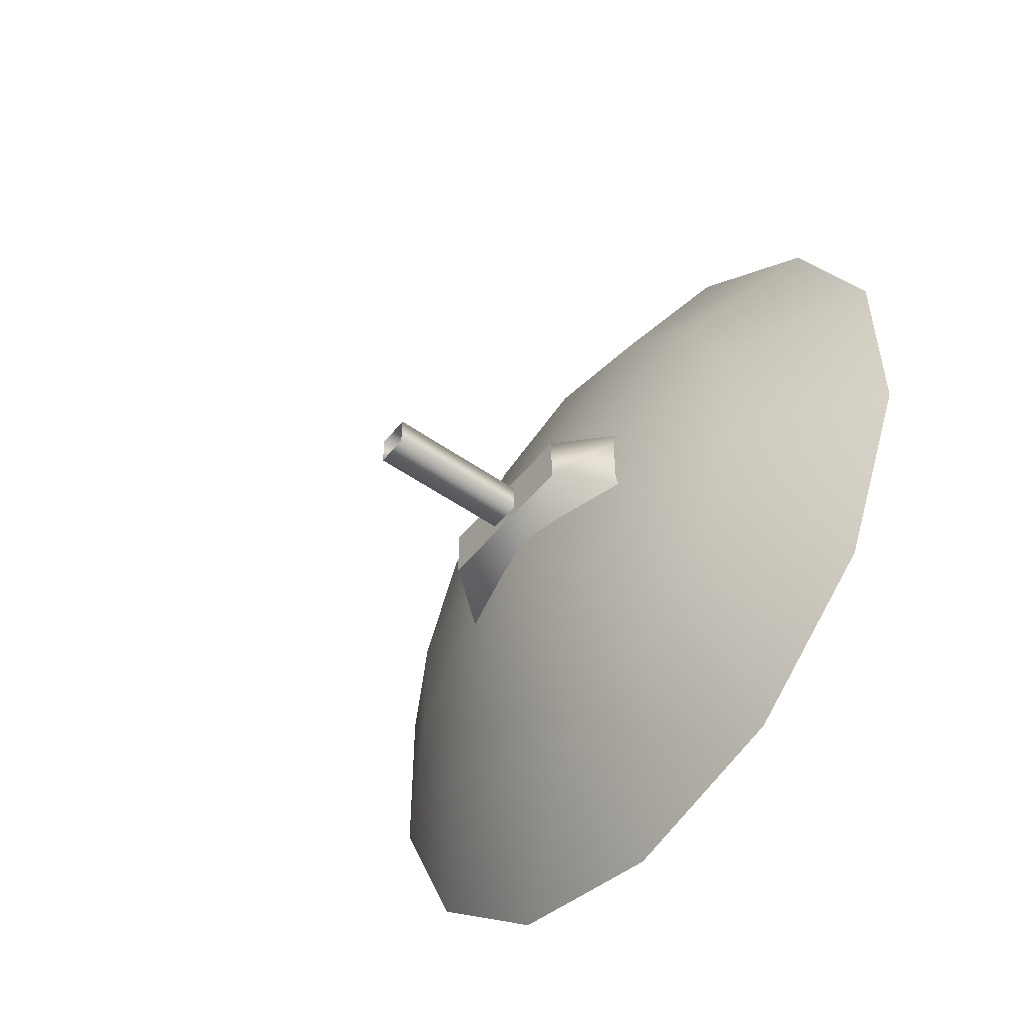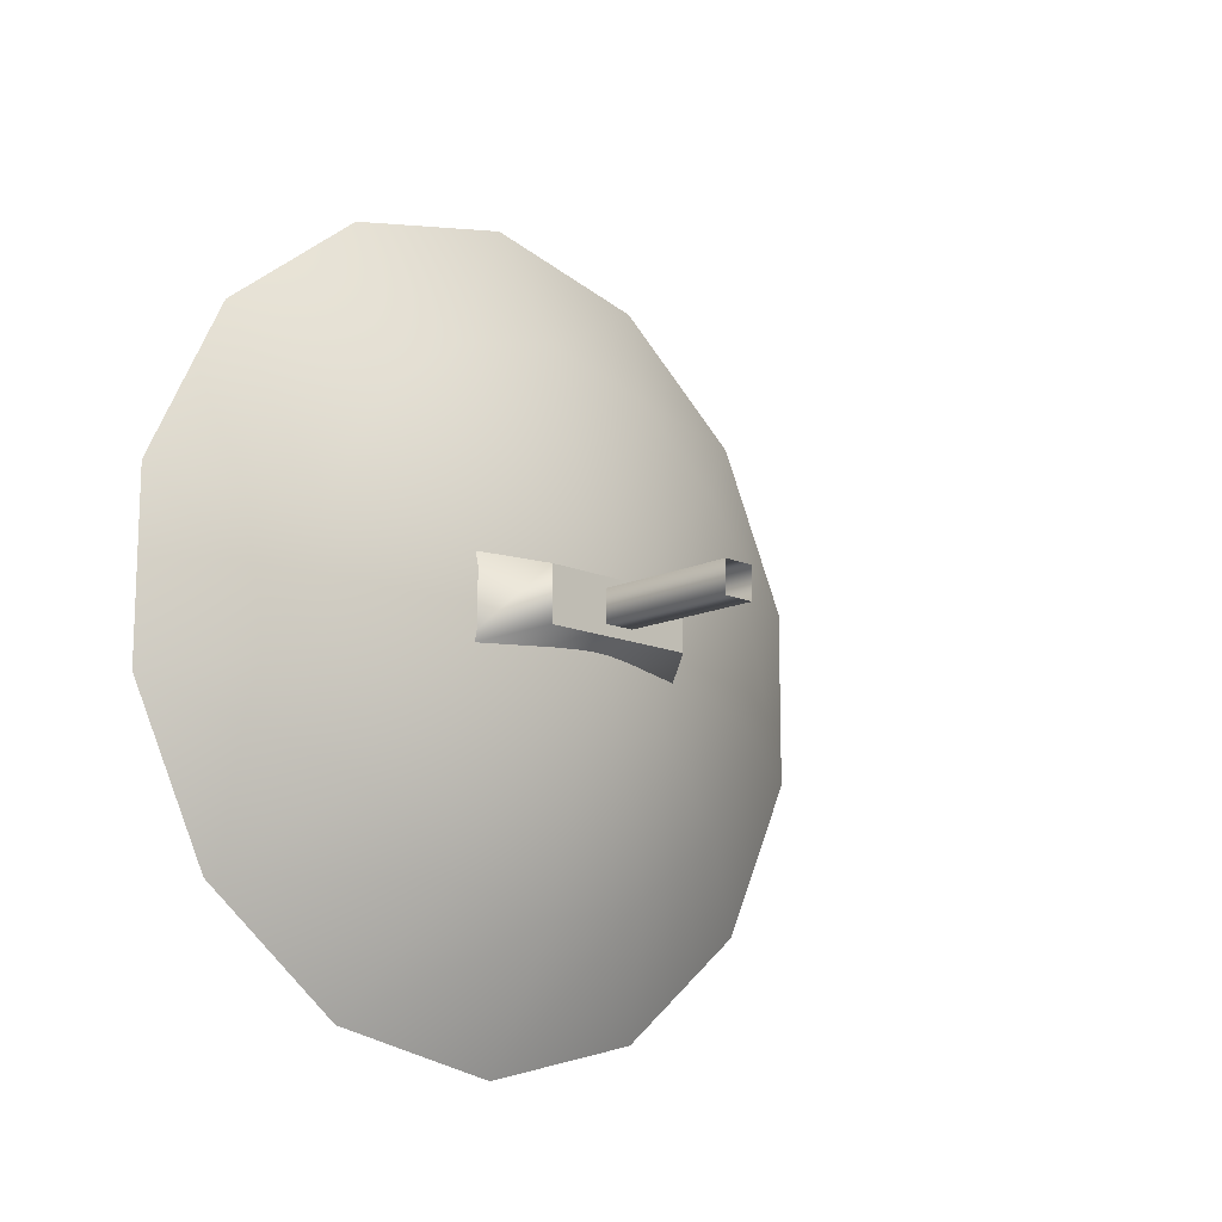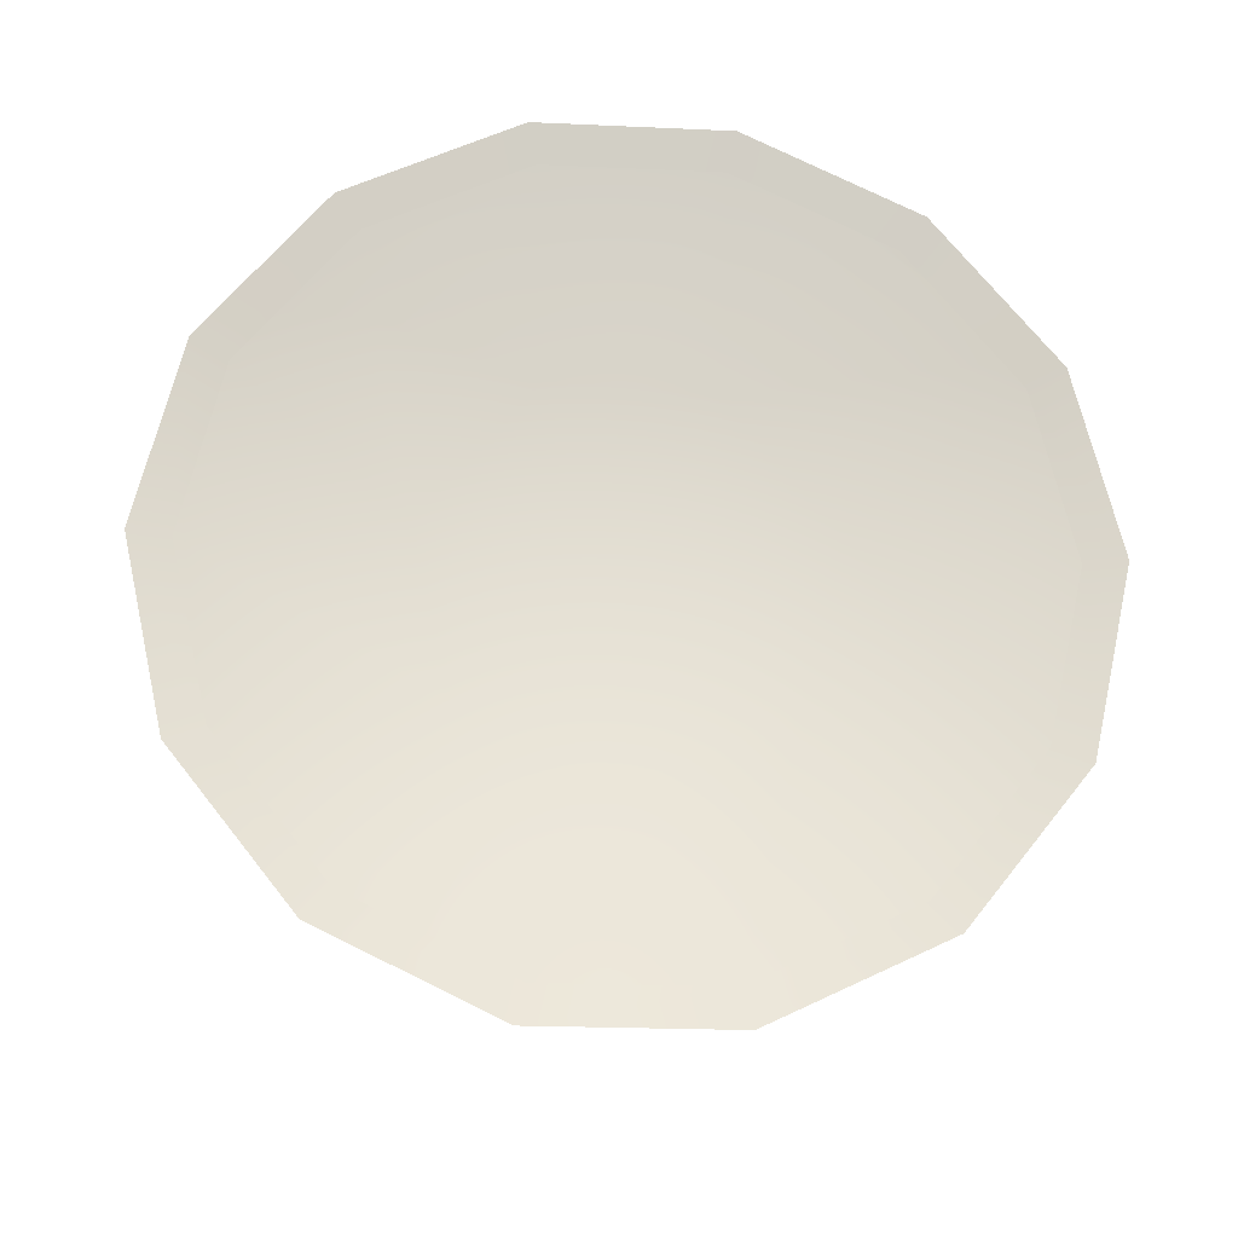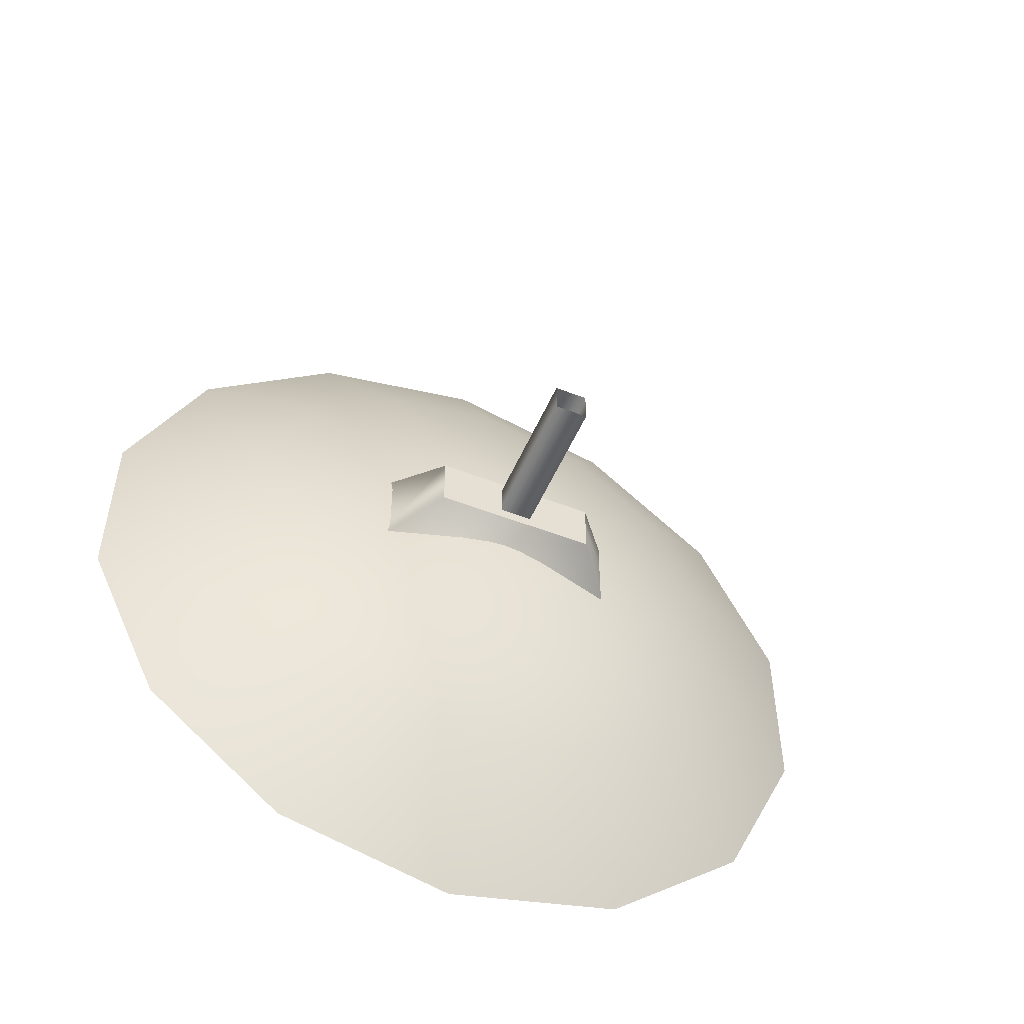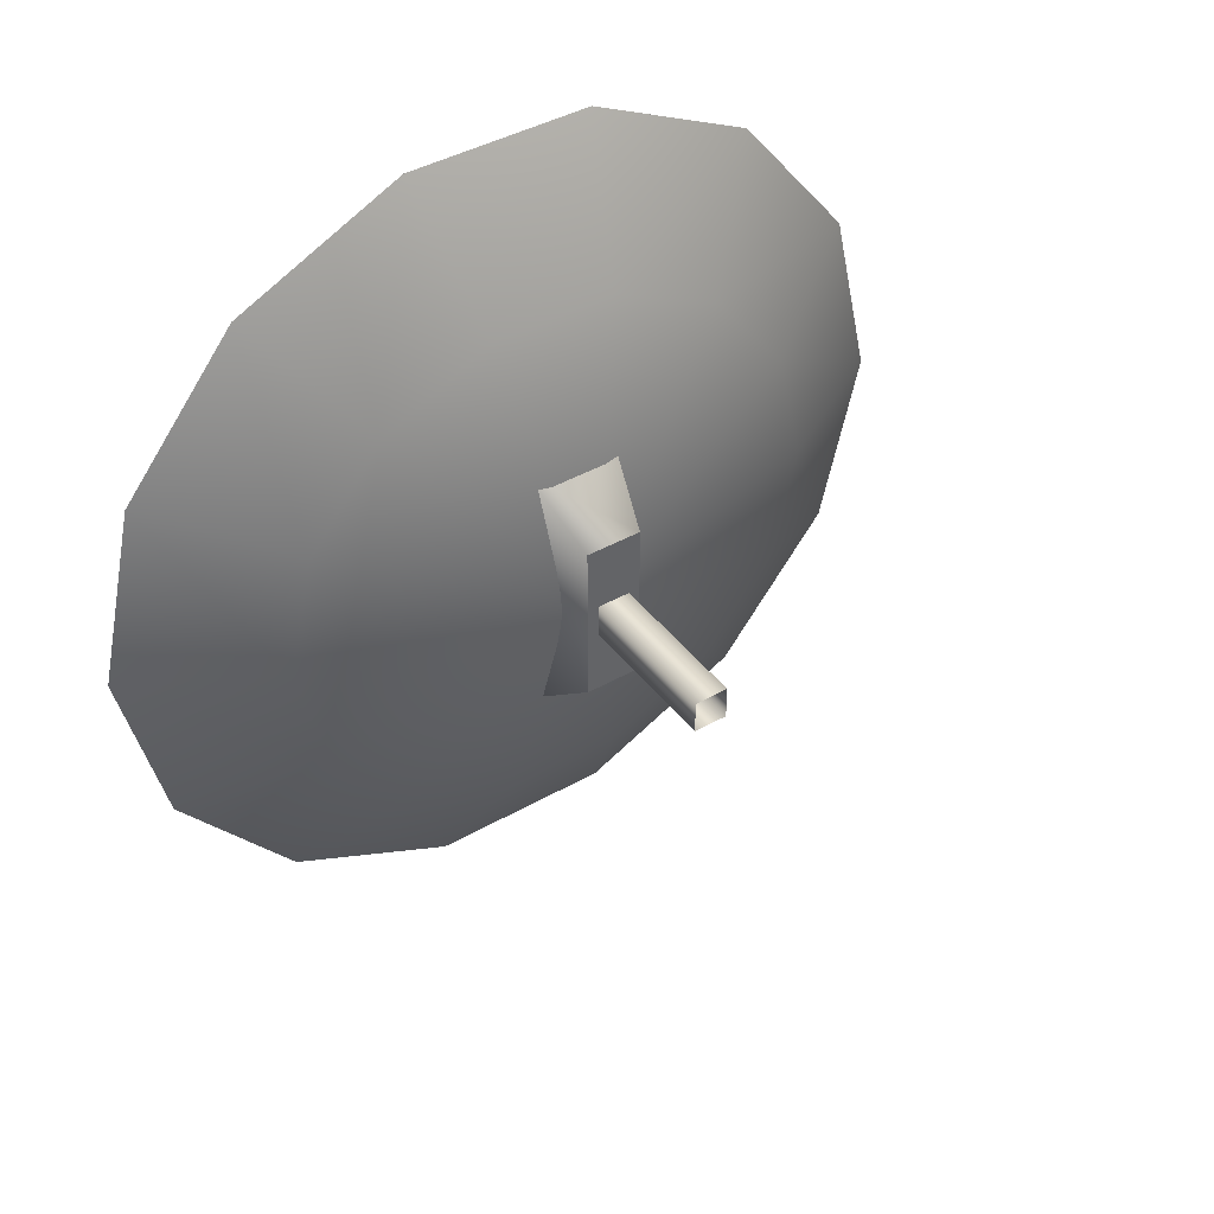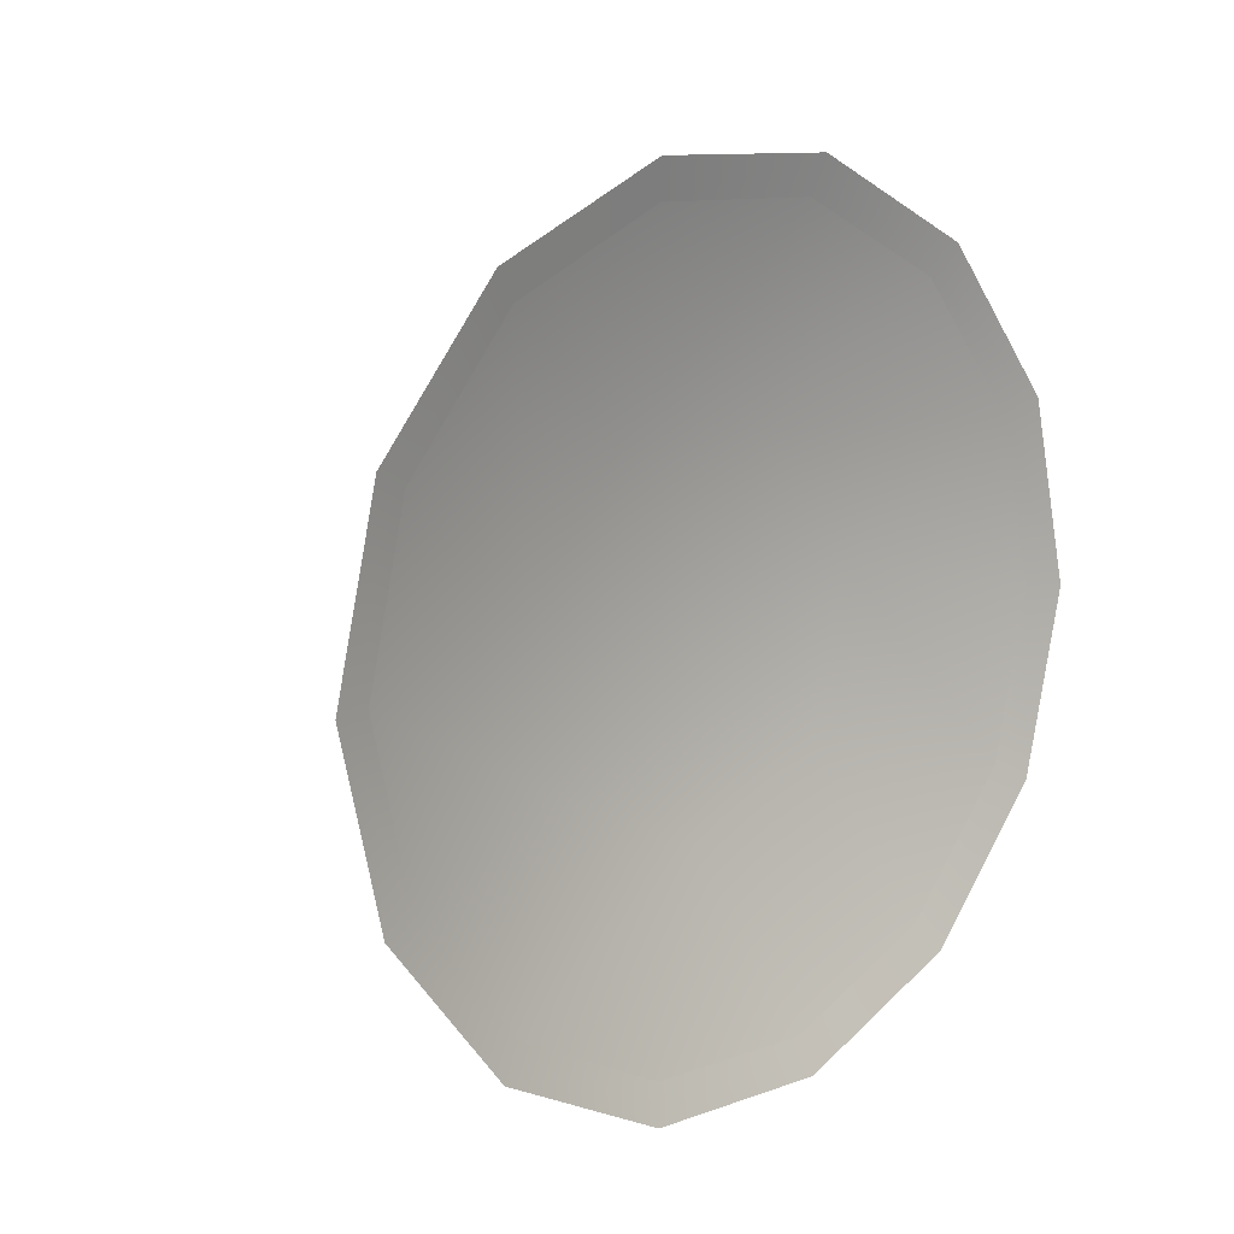
<metadata>
{"format":"obj","ext":"obj","renderer":"f3d","projection":"perspective","resolution":1024,"background":"white","views":[{"elev":-50.9,"azim":142.5,"up":"+Z"},{"elev":-13.7,"azim":45.8,"up":"+Z"},{"elev":-22.6,"azim":-94.4,"up":"+Y"},{"elev":-51.5,"azim":67.1,"up":"+Z"},{"elev":42.4,"azim":55.8,"up":"+Y"},{"elev":11.1,"azim":-131.3,"up":"+Y"}]}
</metadata>
<code>
g TSP_Antenna_01A_Dish
v -0.2768 -0.1547 -0.05187
v -0.2768 -0.1547 0.05187
v -0.2768 0.1547 0.05187
v -0.2768 0.1547 -0.05187
v -0.5739 -0.3059 0.635
v -0.4801 0.07831 0.3431
v -0.5739 4.473e-05 0.7048
v -0.5739 0.3058 0.635
v -0.4801 -0.2194 0.2752
v -0.4801 0.07831 -0.3431
v -0.5739 -0.551 0.4395
v -0.5739 -0.6872 0.1568
v -0.4801 0.3171 0.1527
v -0.5739 0.5511 0.4394
v -0.5739 0.6871 0.1569
v -0.4801 0.3171 -0.1527
v -0.5739 0.6871 -0.1569
v -0.5739 0.5511 -0.4394
v -0.5739 0.3058 -0.635
v -0.5739 4.484e-05 -0.7048
v -0.4801 -0.2194 -0.2752
v -0.5739 -0.3059 -0.635
v -0.5739 -0.551 -0.4395
v -0.4801 -0.3519 1.621e-07
v -0.5739 -0.6872 -0.1568
v -0.4131 -0.03087 -0.03087
v -1.006e-08 -0.03087 -0.03087
v -1.006e-08 0.03087 -0.03087
v 1.006e-08 -0.03087 0.03087
v -0.4131 0.03087 -0.03087
v -0.4131 -0.03087 0.03087
v -0.4131 0.03087 0.03087
v 1.006e-08 0.03087 0.03087
v -0.2768 -0.1547 0.05187
v -0.4022 -0.2508 0.08412
v -0.4022 0.2508 0.08412
v -0.4022 -0.2508 -0.08412
v -0.2768 0.1547 0.05187
v -0.2768 -0.1547 -0.05187
v -0.2768 0.1547 -0.05187
v -0.4022 0.2508 -0.08412
v -0.5932 0.6058 0.4831
v -0.4468 0.2238 0.4647
v -0.5932 0.3362 0.6981
v -0.4468 0.4033 0.3216
v -0.5932 0.7554 0.1724
v -0.4468 3.804e-08 0.5158
v -0.5932 2.667e-08 0.7748
v -0.4468 0.5029 0.1148
v -0.5932 0.7554 -0.1724
v -0.3163 7.22e-08 1.031e-07
v -0.4468 -0.2238 0.4647
v -0.5932 -0.3362 0.6981
v -0.4468 0.5029 -0.1148
v -0.4468 -0.4033 0.3216
v -0.4468 0.4033 -0.3216
v -0.5932 0.6058 -0.4831
v -0.5932 -0.6058 0.4831
v -0.5932 0.3362 -0.6981
v -0.4468 -0.5029 0.1148
v -0.5932 -0.7554 0.1724
v -0.4468 0.2238 -0.4647
v -0.5932 1.437e-07 -0.7748
v -0.4468 -0.5029 -0.1148
v -0.5932 -0.7554 -0.1724
v -0.4468 1.159e-07 -0.5158
v -0.5932 -0.3362 -0.6981
v -0.4468 -0.4033 -0.3216
v -0.5932 -0.6058 -0.4831
v -0.4468 -0.2238 -0.4647
v -0.5739 0.3058 0.635
v -0.5932 0.3362 0.6981
v -0.5932 2.667e-08 0.7748
v -0.5739 4.473e-05 0.7048
v -0.5739 0.5511 0.4394
v -0.5932 -0.3362 0.6981
v -0.5932 0.6058 0.4831
v -0.5739 -0.3059 0.635
v -0.5739 0.6871 0.1569
v -0.5932 -0.6058 0.4831
v -0.5932 0.7554 0.1724
v -0.5739 -0.551 0.4395
v -0.5739 0.6871 -0.1569
v -0.5932 -0.7554 0.1724
v -0.5932 0.7554 -0.1724
v -0.5739 -0.6872 0.1568
v -0.5739 0.5511 -0.4394
v -0.5932 -0.7554 -0.1724
v -0.5932 0.6058 -0.4831
v -0.5739 -0.6872 -0.1568
v -0.5739 0.3058 -0.635
v -0.5932 -0.6058 -0.4831
v -0.5932 0.3362 -0.6981
v -0.5739 -0.551 -0.4395
v -0.5739 4.484e-05 -0.7048
v -0.5932 -0.3362 -0.6981
v -0.5932 1.437e-07 -0.7748
v -0.5739 -0.3059 -0.635
g TSP_Antenna_01A_Dish_0
f 3 2 1
f 4 3 1
f 7 6 5
f 8 6 7
f 6 9 5
f 9 6 10
f 5 9 11
f 11 9 12
f 13 6 8
f 6 13 10
f 14 13 8
f 15 13 14
f 16 13 15
f 13 16 10
f 17 16 15
f 18 16 17
f 10 16 18
f 19 10 18
f 20 10 19
f 21 10 20
f 9 10 21
f 22 21 20
f 23 21 22
f 21 24 9
f 24 21 23
f 9 24 12
f 25 24 23
f 12 24 25
f 28 27 26
f 26 27 29
f 30 28 26
f 31 26 29
f 28 30 32
f 32 31 29
f 33 28 32
f 33 32 29
f 36 35 34
f 34 35 37
f 38 36 34
f 39 34 37
f 36 38 40
f 40 39 37
f 41 36 40
f 41 40 37
f 44 43 42
f 43 45 42
f 42 45 46
f 47 43 44
f 48 47 44
f 45 49 46
f 46 49 50
f 43 51 45
f 47 51 43
f 45 51 49
f 52 47 48
f 52 51 47
f 53 52 48
f 49 54 50
f 49 51 54
f 55 51 52
f 55 52 53
f 54 51 56
f 50 54 57
f 54 56 57
f 58 55 53
f 57 56 59
f 60 55 58
f 60 51 55
f 61 60 58
f 56 62 59
f 56 51 62
f 59 62 63
f 64 60 61
f 64 51 60
f 65 64 61
f 62 66 63
f 62 51 66
f 63 66 67
f 68 64 65
f 68 51 64
f 69 68 65
f 67 70 69
f 66 70 67
f 66 51 70
f 70 51 68
f 70 68 69
f 73 72 71
f 74 73 71
f 71 72 75
f 76 73 74
f 72 77 75
f 78 76 74
f 75 77 79
f 80 76 78
f 77 81 79
f 82 80 78
f 79 81 83
f 84 80 82
f 81 85 83
f 86 84 82
f 83 85 87
f 88 84 86
f 85 89 87
f 90 88 86
f 87 89 91
f 92 88 90
f 89 93 91
f 94 92 90
f 91 93 95
f 96 92 94
f 93 97 95
f 98 96 94
f 95 97 98
f 97 96 98

</code>
